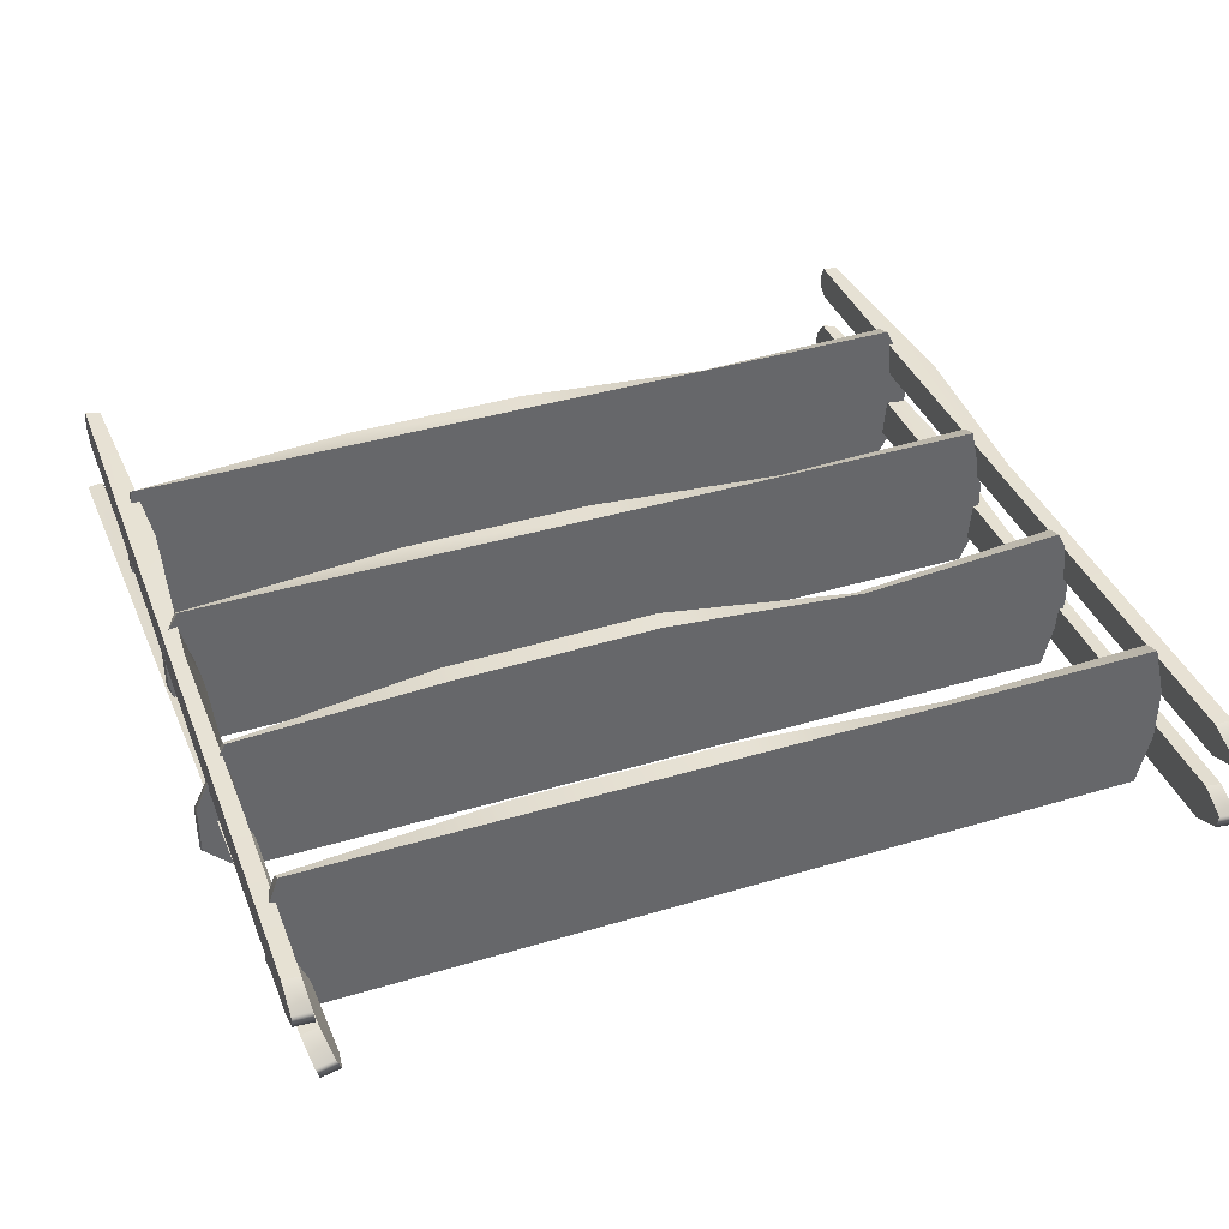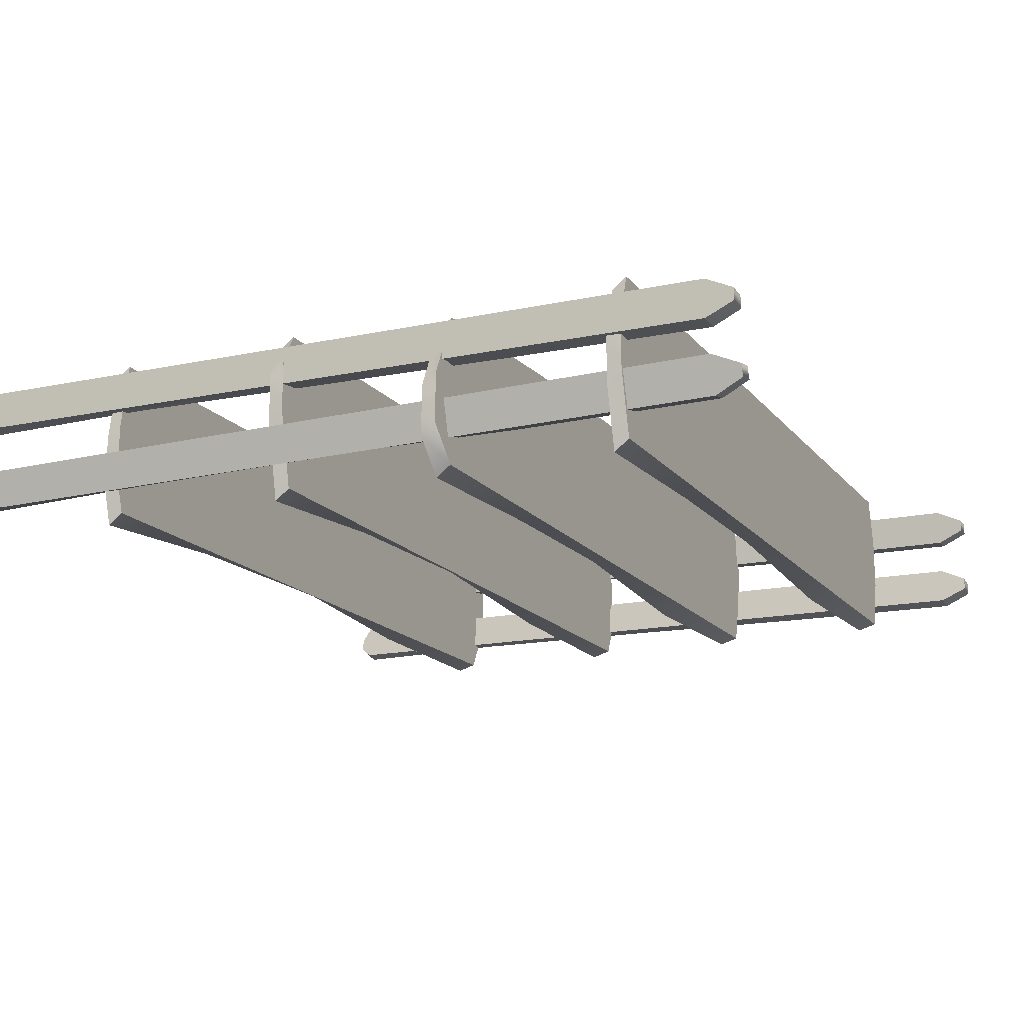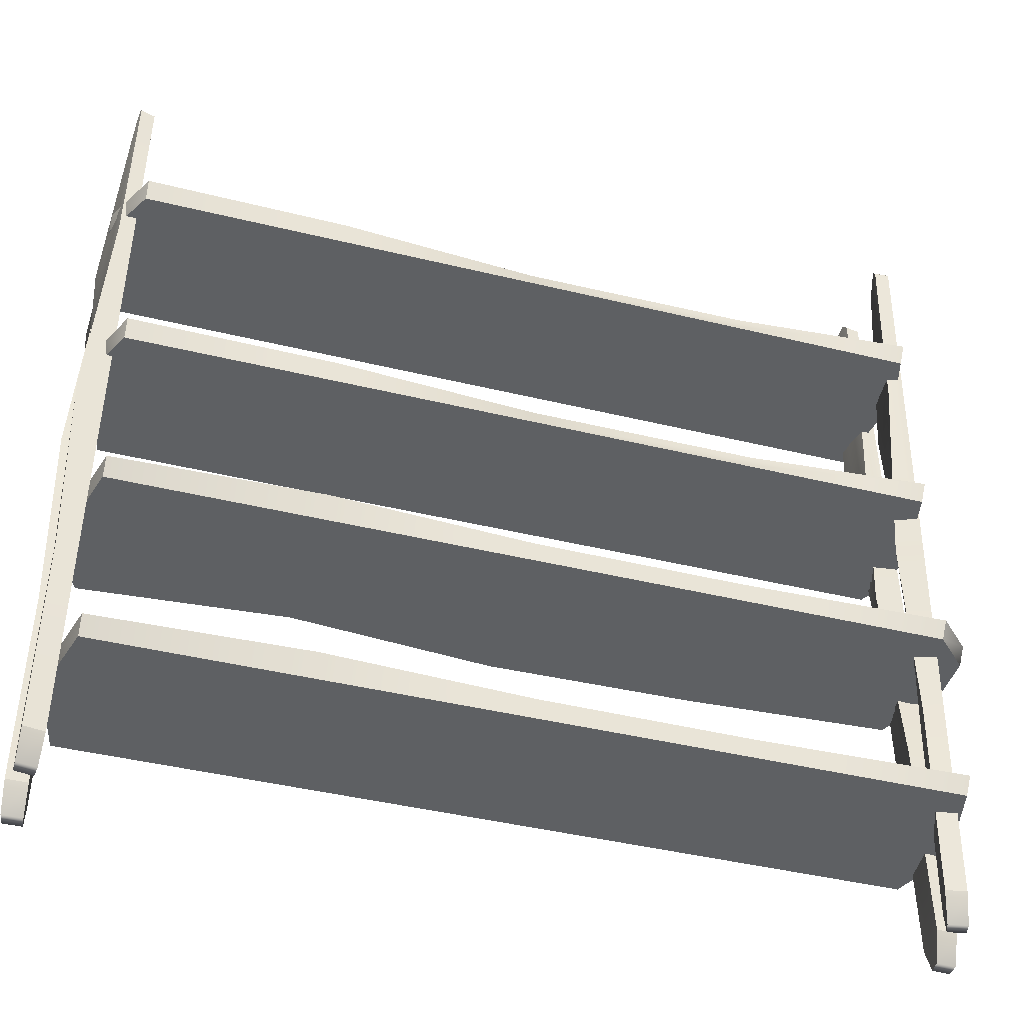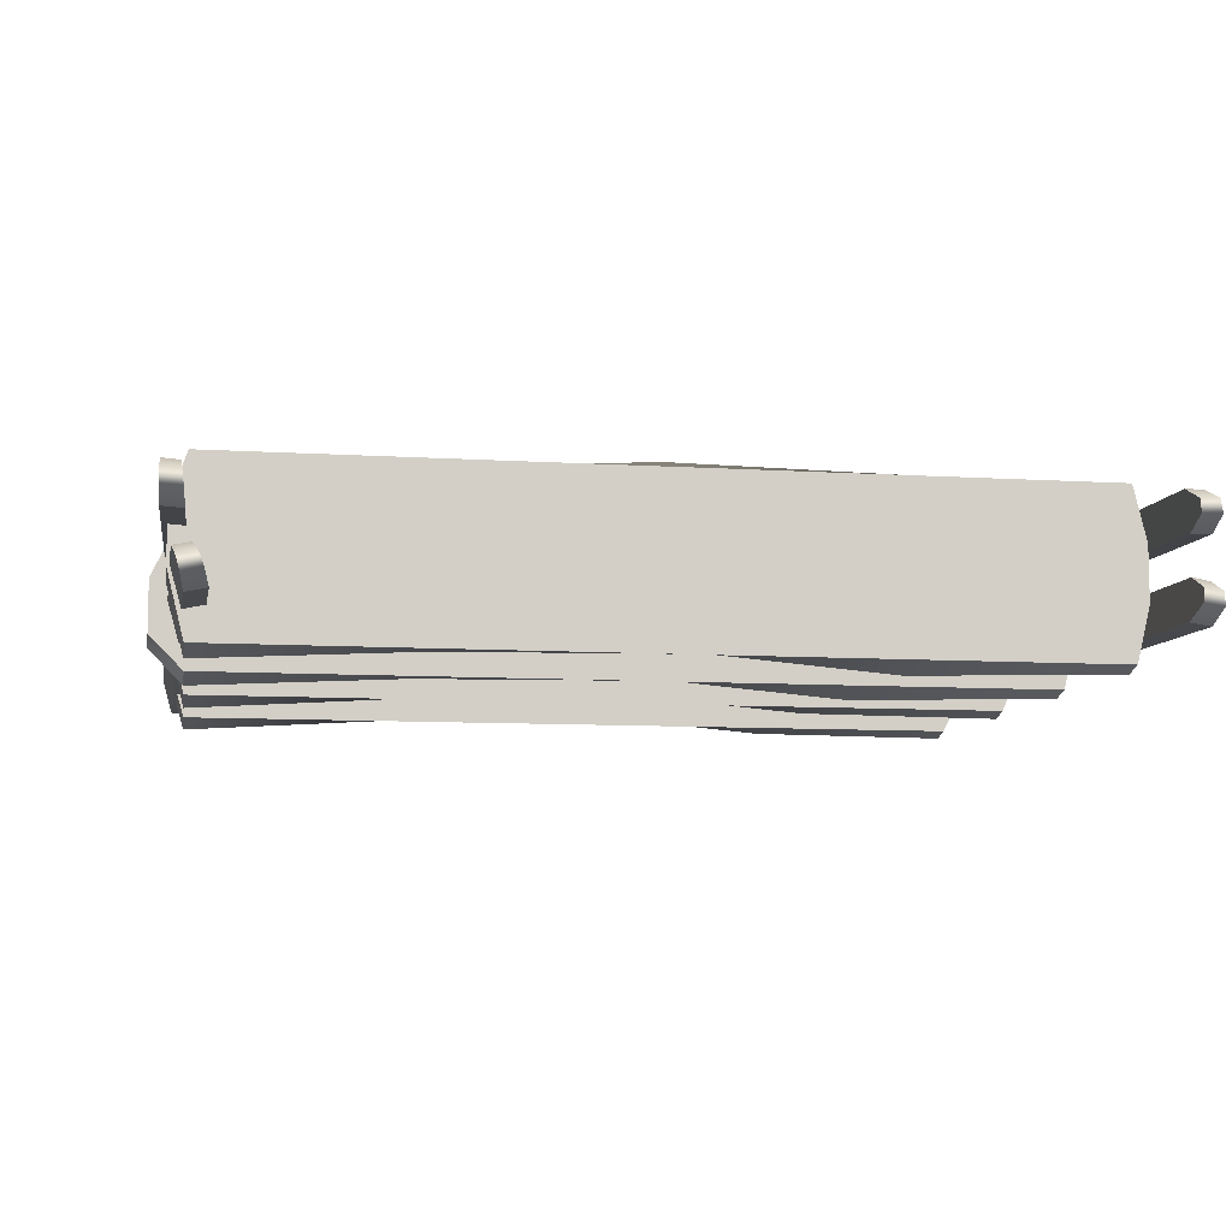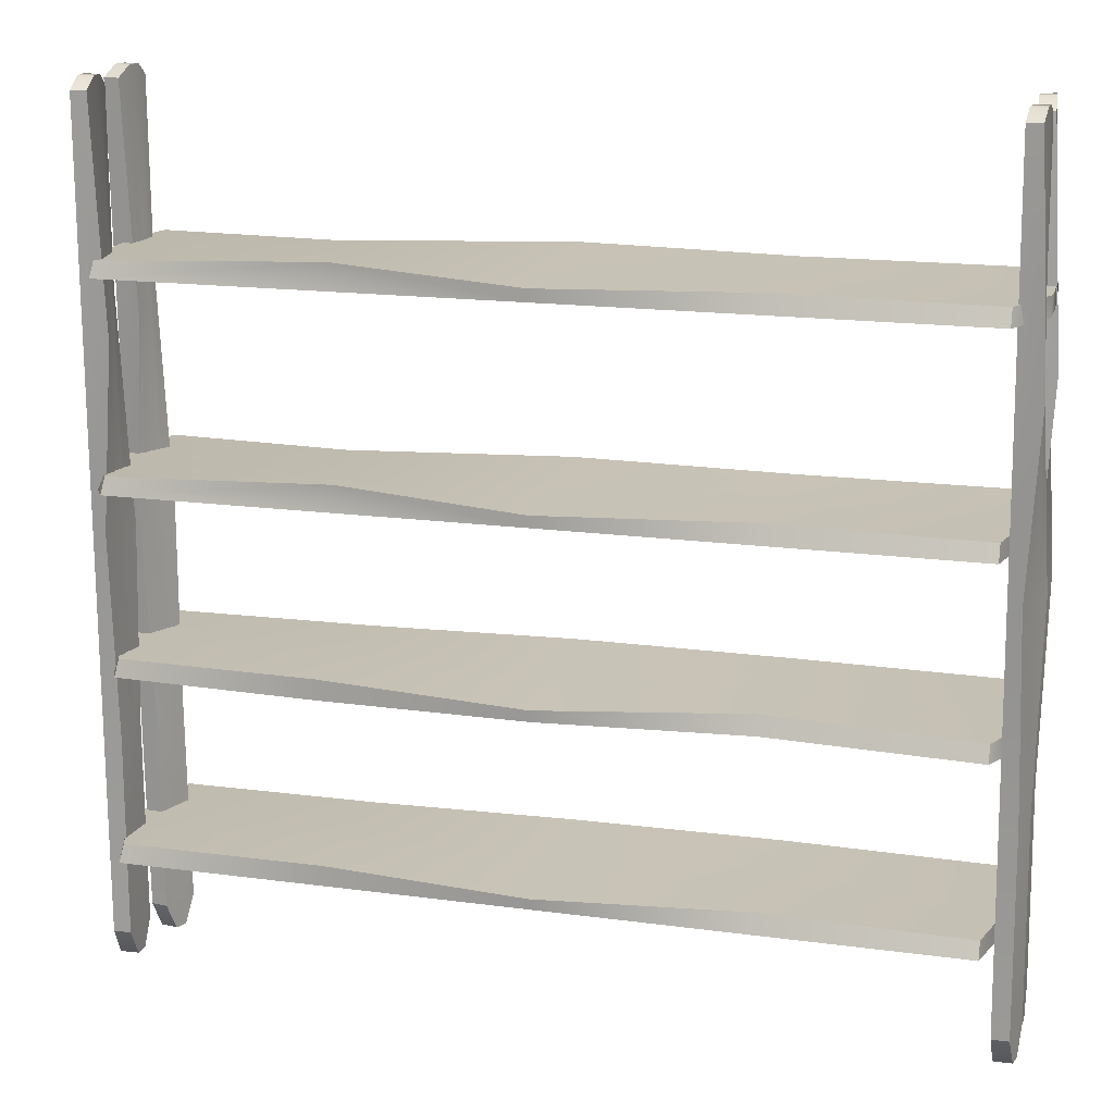
<metadata>
{"format":"obj","ext":"obj","renderer":"f3d","projection":"perspective","resolution":1024,"background":"white","views":[{"elev":39.2,"azim":-20.6,"up":"+Z"},{"elev":-16.5,"azim":-64.6,"up":"+Z"},{"elev":-42.2,"azim":163.6,"up":"+Y"},{"elev":-8.6,"azim":-9.8,"up":"+Z"},{"elev":17.0,"azim":15.2,"up":"+Y"}]}
</metadata>
<code>
g default
v -3.489 6.117 0.1677
v -3.396 -0.4839 0.2214
v -3.368 6.119 0.179
v -3.262 -0.4818 0.247
v -3.284 6.117 -0.1208
v -3.15 -0.4826 -0.04498
v -3.405 6.116 -0.1321
v -3.312 -0.4852 -0.07838
v -3.174 1.168 -0.05514
v -3.335 1.165 -0.09181
v -3.419 1.166 0.208
v -3.282 1.168 0.2231
v -3.152 2.819 -0.01831
v -3.359 2.815 -0.1052
v -3.442 2.816 0.1945
v -3.341 2.818 0.2361
v -3.265 4.635 -0.08082
v -3.382 4.465 -0.1187
v -3.466 4.467 0.1811
v -3.264 4.302 0.2324
v -3.215 2.819 0.06649
v -3.264 4.524 0.02358
v -3.304 6.204 -0.05226
v -3.425 6.202 -0.06361
v -3.41 4.466 -0.01876
v -3.387 2.816 -0.005321
v -3.363 1.165 0.008113
v -3.337 -0.7099 0.02338
v -3.184 -0.7075 0.05418
v -3.21 1.168 0.0376
v -3.278 2.818 0.1513
v -3.264 4.413 0.128
v -3.332 6.205 0.04766
v -3.453 6.203 0.03632
v -3.438 4.466 0.08117
v -3.414 2.816 0.0946
v -3.391 1.166 0.108
v -3.365 -0.7095 0.1233
v -3.221 -0.7072 0.1515
v -3.246 1.168 0.1303
g pCube18
f 1 19 20 3
f 3 20 32 33
f 5 17 18 7
f 34 35 19 1
f 2 38 39 4
f 34 1 3 33
f 9 6 8 10
f 11 37 38 2
f 12 11 2 4
f 40 12 4 39
f 13 9 10 14
f 15 36 37 11
f 16 15 11 12
f 40 31 16 12
f 17 13 14 18
f 19 35 36 15
f 20 19 15 16
f 32 20 16 31
f 17 22 21 13
f 23 22 17 5
f 7 24 23 5
f 7 18 25 24
f 26 25 18 14
f 27 26 14 10
f 28 27 10 8
f 29 28 8 6
f 9 30 29 6
f 13 21 30 9
f 22 32 31 21
f 33 32 22 23
f 24 34 33 23
f 24 25 35 34
f 36 35 25 26
f 37 36 26 27
f 38 37 27 28
f 39 38 28 29
f 30 40 39 29
f 30 21 31 40
g default
v -3.412 6.115 0.9119
v -3.477 -0.4851 0.7842
v -3.293 6.114 0.8907
v -3.341 -0.4862 0.773
v -3.291 6.12 0.5794
v -3.311 -0.4805 0.4619
v -3.411 6.121 0.6007
v -3.476 -0.4791 0.4729
v -3.294 1.169 0.4973
v -3.46 1.171 0.5049
v -3.461 1.165 0.8161
v -3.324 1.164 0.7941
v -3.222 2.818 0.5657
v -3.444 2.821 0.5368
v -3.445 2.815 0.848
v -3.336 2.814 0.8611
v -3.3 4.637 0.578
v -3.427 4.471 0.5687
v -3.429 4.465 0.8799
v -3.225 4.295 0.8718
v -3.26 2.817 0.6642
v -3.275 4.523 0.676
v -3.291 6.205 0.653
v -3.411 6.206 0.6742
v -3.428 4.469 0.6725
v -3.444 2.819 0.6405
v -3.46 1.169 0.6086
v -3.479 -0.7062 0.5723
v -3.323 -0.7075 0.5613
v -3.304 1.168 0.5962
v -3.298 2.815 0.7626
v -3.25 4.409 0.7739
v -3.291 6.203 0.7567
v -3.411 6.204 0.7779
v -3.428 4.467 0.7762
v -3.444 2.817 0.7443
v -3.461 1.167 0.7123
v -3.479 -0.7082 0.6761
v -3.333 -0.7094 0.665
v -3.314 1.166 0.6951
g pCube19
f 41 59 60 43
f 43 60 72 73
f 45 57 58 47
f 74 75 59 41
f 42 78 79 44
f 74 41 43 73
f 49 46 48 50
f 51 77 78 42
f 52 51 42 44
f 80 52 44 79
f 53 49 50 54
f 55 76 77 51
f 56 55 51 52
f 80 71 56 52
f 57 53 54 58
f 59 75 76 55
f 60 59 55 56
f 72 60 56 71
f 57 62 61 53
f 63 62 57 45
f 47 64 63 45
f 47 58 65 64
f 66 65 58 54
f 67 66 54 50
f 68 67 50 48
f 69 68 48 46
f 49 70 69 46
f 53 61 70 49
f 62 72 71 61
f 73 72 62 63
f 64 74 73 63
f 64 65 75 74
f 76 75 65 66
f 77 76 66 67
f 78 77 67 68
f 79 78 68 69
f 70 80 79 69
f 70 61 71 80
g default
v -3.301 0.206 0.9938
v 3.301 0.206 0.9938
v -3.301 0.3256 0.9035
v 3.301 0.3426 0.9454
v -3.301 0.3256 -0.3954
v 3.301 0.3715 -0.3534
v -3.301 0.206 -0.305
v 3.301 0.206 -0.305
v 1.65 0.3715 -0.3988
v 1.65 0.206 -0.305
v 1.65 0.206 0.9938
v 1.65 0.3426 0.9
v -0 0.4281 -0.2471
v -0 0.206 -0.305
v -0 0.206 0.9938
v -0 0.3149 1.047
v -1.65 0.3715 -0.305
v -1.65 0.206 -0.305
v -1.65 0.206 0.9938
v -1.65 0.3715 0.9938
v -0 0.3904 0.1842
v -1.65 0.3715 0.128
v -3.428 0.3256 0.1153
v -3.428 0.206 0.2057
v -1.65 0.206 0.128
v -0 0.206 0.128
v 1.65 0.206 0.128
v 3.405 0.206 0.128
v 3.405 0.3619 0.07953
v 1.65 0.3619 0.03412
v -0 0.3527 0.6155
v -1.65 0.3715 0.5609
v -3.428 0.3256 0.5483
v -3.428 0.206 0.6386
v -1.65 0.206 0.5609
v -0 0.206 0.5609
v 1.65 0.206 0.5609
v 3.405 0.206 0.5609
v 3.405 0.3522 0.5125
v 1.65 0.3522 0.4671
v -3.301 1.698 0.9148
v 3.301 1.698 0.9938
v -3.301 1.817 0.8244
v 3.301 1.834 0.9454
v -3.301 1.817 -0.3954
v 3.301 1.863 -0.3534
v -3.301 1.698 -0.305
v 3.301 1.698 -0.305
v 1.65 1.863 -0.3988
v 1.65 1.698 -0.305
v 1.649 1.698 0.8733
v 1.641 1.834 0.7799
v -0 1.92 -0.2471
v -0 1.698 -0.305
v 0.004922 1.698 1.017
v 0.009536 1.806 1.07
v -1.65 1.863 -0.305
v -1.65 1.698 -0.305
v -1.65 1.698 0.9938
v -1.65 1.863 0.9938
v 0.003179 1.882 0.1919
v -1.65 1.863 0.128
v -3.563 1.817 -0.1317
v -3.563 1.698 -0.0413
v -1.65 1.698 0.128
v 0.00164 1.698 0.1357
v 1.65 1.698 0.08778
v 3.445 1.698 0.2687
v 3.445 1.853 0.2203
v 1.647 1.853 -0.005927
v 0.006357 1.844 0.6309
v -1.65 1.863 0.5609
v -3.563 1.817 0.2749
v -3.563 1.698 0.3653
v -1.65 1.698 0.5609
v 0.003281 1.698 0.5765
v 1.649 1.698 0.4806
v 3.445 1.698 0.7017
v 3.445 1.844 0.6533
v 1.644 1.844 0.387
v -3.301 3.153 0.9938
v 3.301 3.153 0.9938
v -3.301 3.273 0.9035
v 3.301 3.29 0.9454
v -3.301 3.273 -0.3954
v 3.301 3.319 -0.3534
v -3.301 3.153 -0.305
v 3.301 3.153 -0.305
v 1.65 3.319 -0.3392
v 1.65 3.153 -0.305
v 1.65 3.153 0.9938
v 1.65 3.29 0.9
v -0 3.376 -0.1875
v -0 3.153 -0.305
v -0 3.153 0.9938
v -0 3.262 1.047
v -1.818 3.279 -0.2817
v -1.65 3.153 -0.305
v -1.65 3.153 0.9938
v -1.483 3.359 0.9705
v -0 3.338 0.2239
v -1.706 3.306 0.1357
v -3.442 3.273 0.2313
v -3.442 3.153 0.3217
v -1.65 3.153 0.128
v -0 3.153 0.128
v 1.65 3.153 0.128
v 3.43 3.153 -0.01151
v 3.43 3.309 -0.05993
v 1.65 3.309 0.07385
v -0 3.3 0.6354
v -1.594 3.332 0.5531
v -3.442 3.273 0.6643
v -3.442 3.153 0.7546
v -1.65 3.153 0.5609
v -0 3.153 0.5609
v 1.65 3.153 0.5609
v 3.43 3.153 0.4214
v 3.43 3.3 0.373
v 1.65 3.3 0.4869
v -3.301 4.778 0.9938
v 3.301 4.778 0.9938
v -3.301 4.897 0.9035
v 3.301 4.914 0.9454
v -3.301 4.897 -0.3954
v 3.301 4.943 -0.3534
v -3.301 4.778 -0.305
v 3.301 4.778 -0.305
v 1.65 4.943 -0.3392
v 1.65 4.778 -0.305
v 1.65 4.778 0.9938
v 1.65 4.914 0.9
v -0 5 -0.1875
v -0 4.778 -0.305
v -0 4.778 0.9938
v -0 4.887 1.047
v -1.818 4.903 -0.2817
v -1.65 4.778 -0.305
v -1.65 4.778 0.9938
v -1.483 4.983 0.9705
v -0 4.962 0.2239
v -1.706 4.93 0.1357
v -3.387 4.897 -0.0955
v -3.387 4.778 -0.005137
v -1.65 4.778 0.128
v -0 4.778 0.128
v 1.65 4.778 0.128
v 3.526 4.778 0.128
v 3.526 4.933 0.07953
v 1.65 4.933 0.07385
v -0 4.924 0.6354
v -1.594 4.956 0.5531
v -3.387 4.897 0.3374
v -3.387 4.778 0.4278
v -1.65 4.778 0.5609
v -0 4.778 0.5609
v 1.65 4.778 0.5609
v 3.526 4.778 0.5609
v 3.526 4.924 0.5125
v 1.65 4.924 0.4869
g pCube20
f 81 99 100 83
f 83 100 112 113
f 85 97 98 87
f 114 115 99 81
f 82 118 119 84
f 114 81 83 113
f 89 86 88 90
f 91 117 118 82
f 92 91 82 84
f 120 92 84 119
f 93 89 90 94
f 95 116 117 91
f 96 95 91 92
f 120 111 96 92
f 97 93 94 98
f 99 115 116 95
f 100 99 95 96
f 112 100 96 111
f 97 102 101 93
f 103 102 97 85
f 87 104 103 85
f 87 98 105 104
f 106 105 98 94
f 107 106 94 90
f 108 107 90 88
f 109 108 88 86
f 89 110 109 86
f 93 101 110 89
f 102 112 111 101
f 113 112 102 103
f 104 114 113 103
f 104 105 115 114
f 116 115 105 106
f 117 116 106 107
f 118 117 107 108
f 119 118 108 109
f 110 120 119 109
f 110 101 111 120
f 121 139 140 123
f 123 140 152 153
f 125 137 138 127
f 154 155 139 121
f 122 158 159 124
f 154 121 123 153
f 129 126 128 130
f 131 157 158 122
f 132 131 122 124
f 160 132 124 159
f 133 129 130 134
f 135 156 157 131
f 136 135 131 132
f 160 151 136 132
f 137 133 134 138
f 139 155 156 135
f 140 139 135 136
f 152 140 136 151
f 137 142 141 133
f 143 142 137 125
f 127 144 143 125
f 127 138 145 144
f 146 145 138 134
f 147 146 134 130
f 148 147 130 128
f 149 148 128 126
f 129 150 149 126
f 133 141 150 129
f 142 152 151 141
f 153 152 142 143
f 144 154 153 143
f 144 145 155 154
f 156 155 145 146
f 157 156 146 147
f 158 157 147 148
f 159 158 148 149
f 150 160 159 149
f 150 141 151 160
f 161 179 180 163
f 163 180 192 193
f 165 177 178 167
f 194 195 179 161
f 162 198 199 164
f 194 161 163 193
f 169 166 168 170
f 171 197 198 162
f 172 171 162 164
f 200 172 164 199
f 173 169 170 174
f 175 196 197 171
f 176 175 171 172
f 200 191 176 172
f 177 173 174 178
f 179 195 196 175
f 180 179 175 176
f 192 180 176 191
f 177 182 181 173
f 183 182 177 165
f 167 184 183 165
f 167 178 185 184
f 186 185 178 174
f 187 186 174 170
f 188 187 170 168
f 189 188 168 166
f 169 190 189 166
f 173 181 190 169
f 182 192 191 181
f 193 192 182 183
f 184 194 193 183
f 184 185 195 194
f 196 195 185 186
f 197 196 186 187
f 198 197 187 188
f 199 198 188 189
f 190 200 199 189
f 190 181 191 200
f 201 219 220 203
f 203 220 232 233
f 205 217 218 207
f 234 235 219 201
f 202 238 239 204
f 234 201 203 233
f 209 206 208 210
f 211 237 238 202
f 212 211 202 204
f 240 212 204 239
f 213 209 210 214
f 215 236 237 211
f 216 215 211 212
f 240 231 216 212
f 217 213 214 218
f 219 235 236 215
f 220 219 215 216
f 232 220 216 231
f 217 222 221 213
f 223 222 217 205
f 207 224 223 205
f 207 218 225 224
f 226 225 218 214
f 227 226 214 210
f 228 227 210 208
f 229 228 208 206
f 209 230 229 206
f 213 221 230 209
f 222 232 231 221
f 233 232 222 223
f 224 234 233 223
f 224 225 235 234
f 236 235 225 226
f 237 236 226 227
f 238 237 227 228
f 239 238 228 229
f 230 240 239 229
f 230 221 231 240
g default
v 3.316 6.115 0.8608
v 3.4 -0.4855 0.8181
v 3.437 6.117 0.851
v 3.537 -0.4838 0.82
v 3.467 6.119 0.5412
v 3.596 -0.481 0.5131
v 3.346 6.118 0.551
v 3.43 -0.4831 0.5083
v 3.575 1.169 0.5271
v 3.409 1.167 0.519
v 3.379 1.165 0.8288
v 3.517 1.167 0.8198
v 3.606 2.82 0.5795
v 3.388 2.817 0.5297
v 3.358 2.815 0.8395
v 3.465 2.816 0.8628
v 3.49 4.637 0.5594
v 3.367 4.468 0.5404
v 3.337 4.465 0.8501
v 3.544 4.3 0.8637
v 3.559 2.819 0.6739
v 3.508 4.524 0.6608
v 3.459 6.205 0.6133
v 3.338 6.204 0.6231
v 3.357 4.467 0.6436
v 3.378 2.817 0.6329
v 3.399 1.166 0.6223
v 3.423 -0.7091 0.6101
v 3.579 -0.7071 0.6139
v 3.555 1.168 0.6247
v 3.512 2.817 0.7684
v 3.526 4.412 0.7622
v 3.449 6.205 0.7166
v 3.328 6.203 0.7264
v 3.347 4.466 0.7469
v 3.368 2.816 0.7362
v 3.389 1.165 0.7255
v 3.413 -0.7099 0.7134
v 3.559 -0.708 0.7162
v 3.536 1.167 0.7222
v 3.343 6.116 0.2498
v 3.427 -0.4853 0.2071
v 3.46 6.117 0.2191
v 3.562 -0.4834 0.1851
v 3.437 6.119 -0.0913
v 3.567 -0.4813 -0.1275
v 3.319 6.117 -0.06061
v 3.403 -0.4836 -0.1033
v 3.546 1.169 -0.1134
v 3.382 1.167 -0.09264
v 3.406 1.165 0.2177
v 3.54 1.167 0.1849
v 3.585 2.82 -0.07078
v 3.361 2.817 -0.08196
v 3.385 2.815 0.2284
v 3.494 2.817 0.2328
v 3.464 4.637 -0.07419
v 3.34 4.467 -0.07129
v 3.364 4.465 0.2391
v 3.57 4.3 0.2168
v 3.554 2.819 0.0304
v 3.499 4.524 0.02281
v 3.441 6.205 -0.01909
v 3.323 6.203 0.0116
v 3.348 4.467 0.03217
v 3.369 2.816 0.0215
v 3.39 1.166 0.01082
v 3.414 -0.7093 -0.001312
v 3.568 -0.7072 -0.02474
v 3.544 1.168 -0.01396
v 3.524 2.818 0.1316
v 3.535 4.412 0.1198
v 3.449 6.205 0.08437
v 3.331 6.203 0.1151
v 3.356 4.466 0.1356
v 3.377 2.816 0.125
v 3.398 1.166 0.1143
v 3.422 -0.7098 0.1021
v 3.566 -0.7079 0.07945
v 3.542 1.168 0.08548
g pCube21
f 241 259 260 243
f 243 260 272 273
f 245 257 258 247
f 274 275 259 241
f 242 278 279 244
f 274 241 243 273
f 249 246 248 250
f 251 277 278 242
f 252 251 242 244
f 280 252 244 279
f 253 249 250 254
f 255 276 277 251
f 256 255 251 252
f 280 271 256 252
f 257 253 254 258
f 259 275 276 255
f 260 259 255 256
f 272 260 256 271
f 257 262 261 253
f 263 262 257 245
f 247 264 263 245
f 247 258 265 264
f 266 265 258 254
f 267 266 254 250
f 268 267 250 248
f 269 268 248 246
f 249 270 269 246
f 253 261 270 249
f 262 272 271 261
f 273 272 262 263
f 264 274 273 263
f 264 265 275 274
f 276 275 265 266
f 277 276 266 267
f 278 277 267 268
f 279 278 268 269
f 270 280 279 269
f 270 261 271 280
f 281 299 300 283
f 283 300 312 313
f 285 297 298 287
f 314 315 299 281
f 282 318 319 284
f 314 281 283 313
f 289 286 288 290
f 291 317 318 282
f 292 291 282 284
f 320 292 284 319
f 293 289 290 294
f 295 316 317 291
f 296 295 291 292
f 320 311 296 292
f 297 293 294 298
f 299 315 316 295
f 300 299 295 296
f 312 300 296 311
f 297 302 301 293
f 303 302 297 285
f 287 304 303 285
f 287 298 305 304
f 306 305 298 294
f 307 306 294 290
f 308 307 290 288
f 309 308 288 286
f 289 310 309 286
f 293 301 310 289
f 302 312 311 301
f 313 312 302 303
f 304 314 313 303
f 304 305 315 314
f 316 315 305 306
f 317 316 306 307
f 318 317 307 308
f 319 318 308 309
f 310 320 319 309
f 310 301 311 320

</code>
